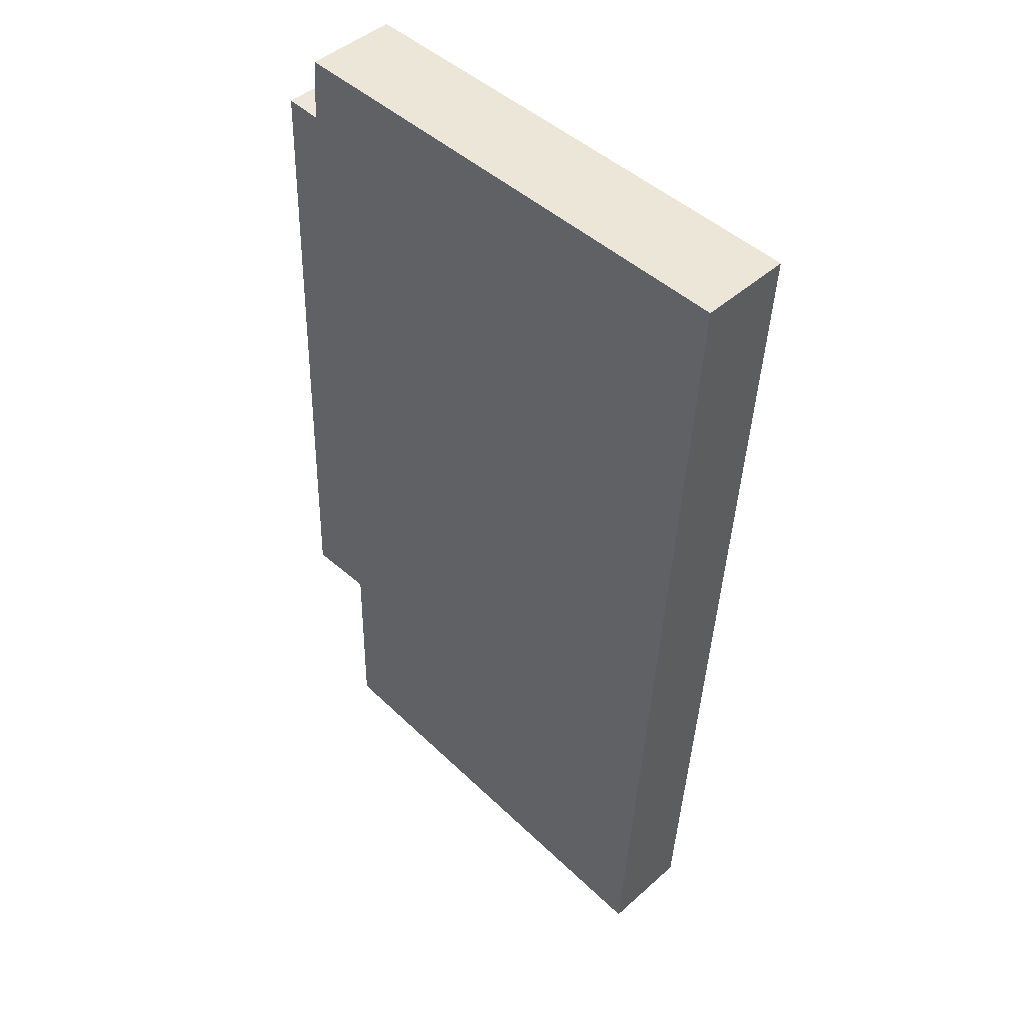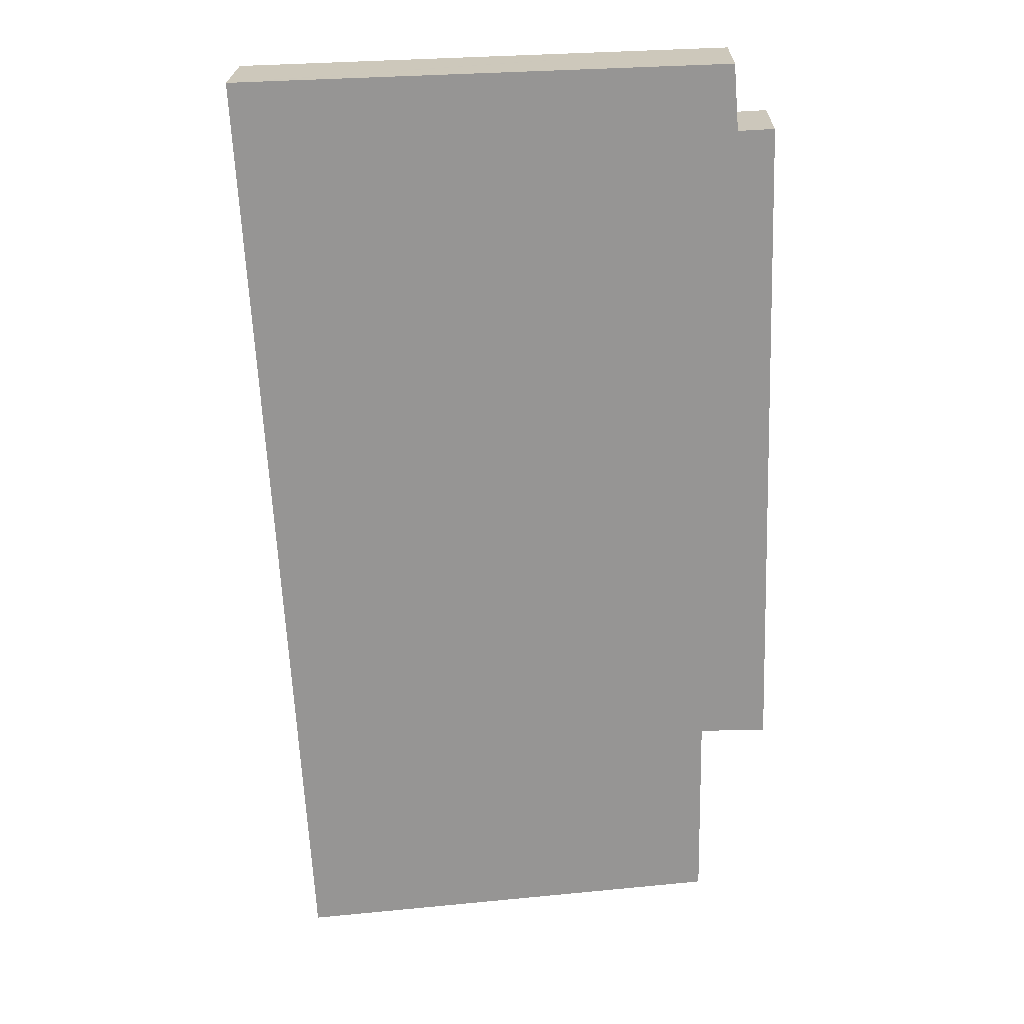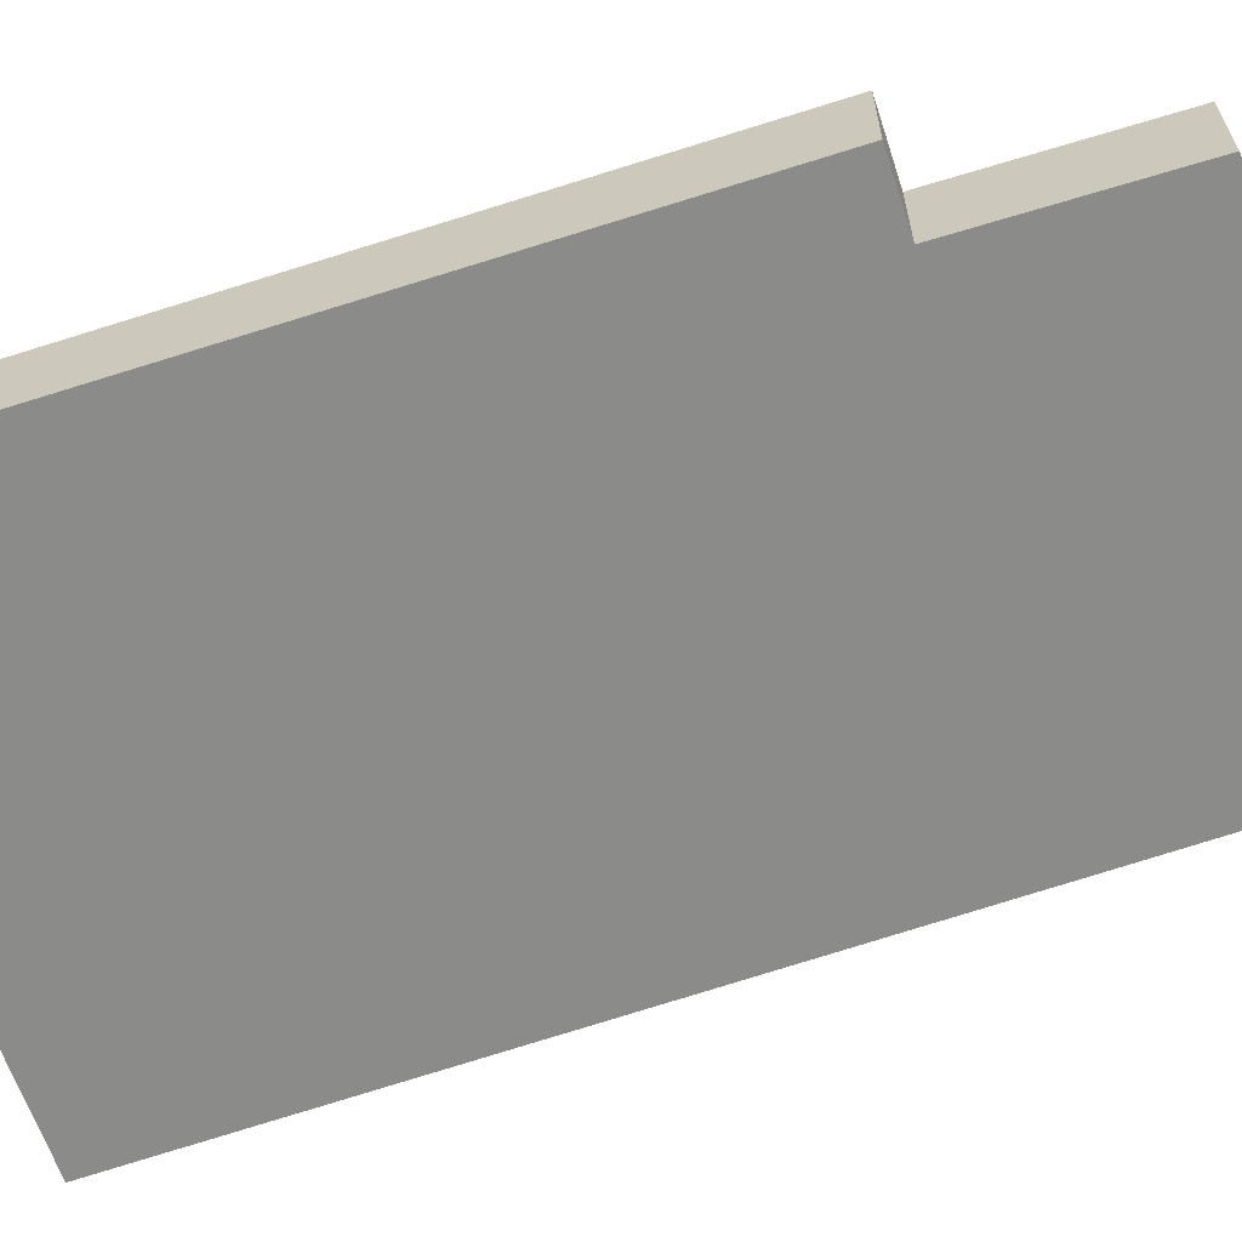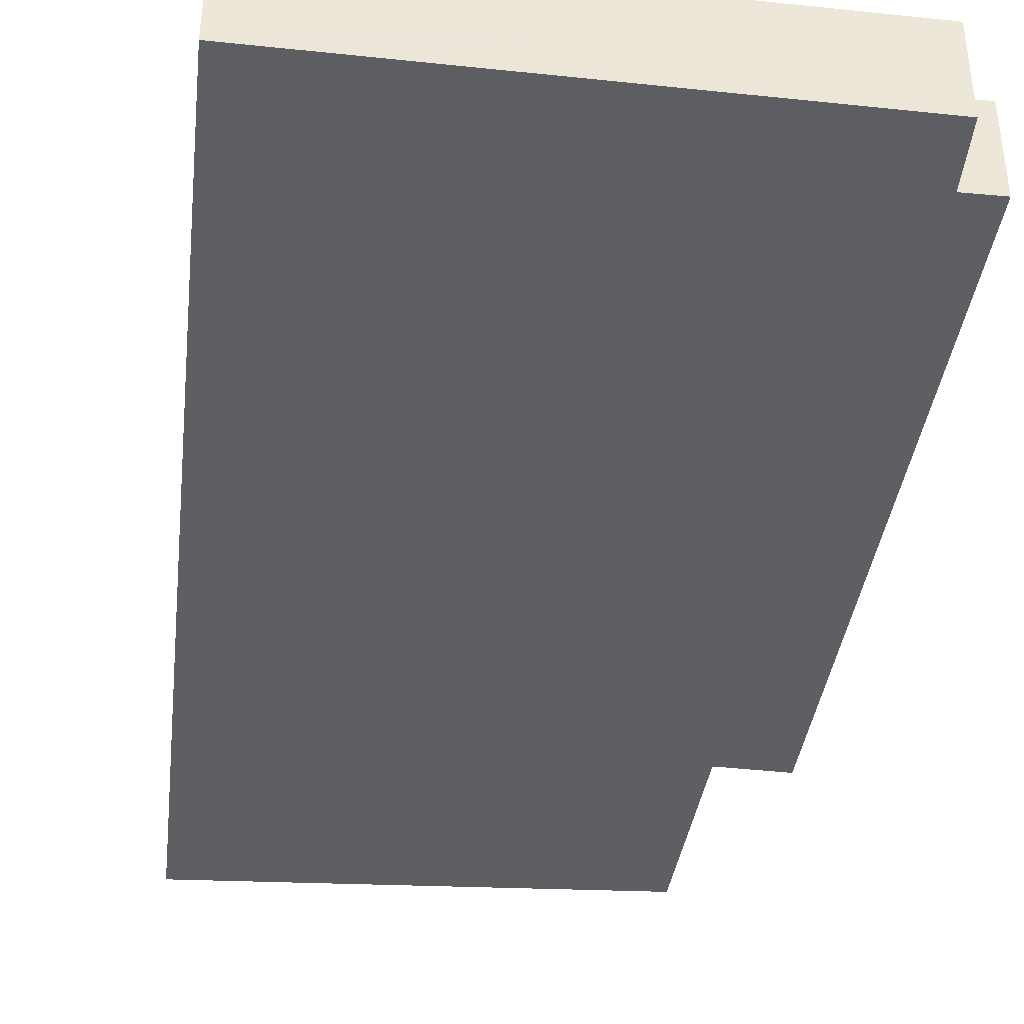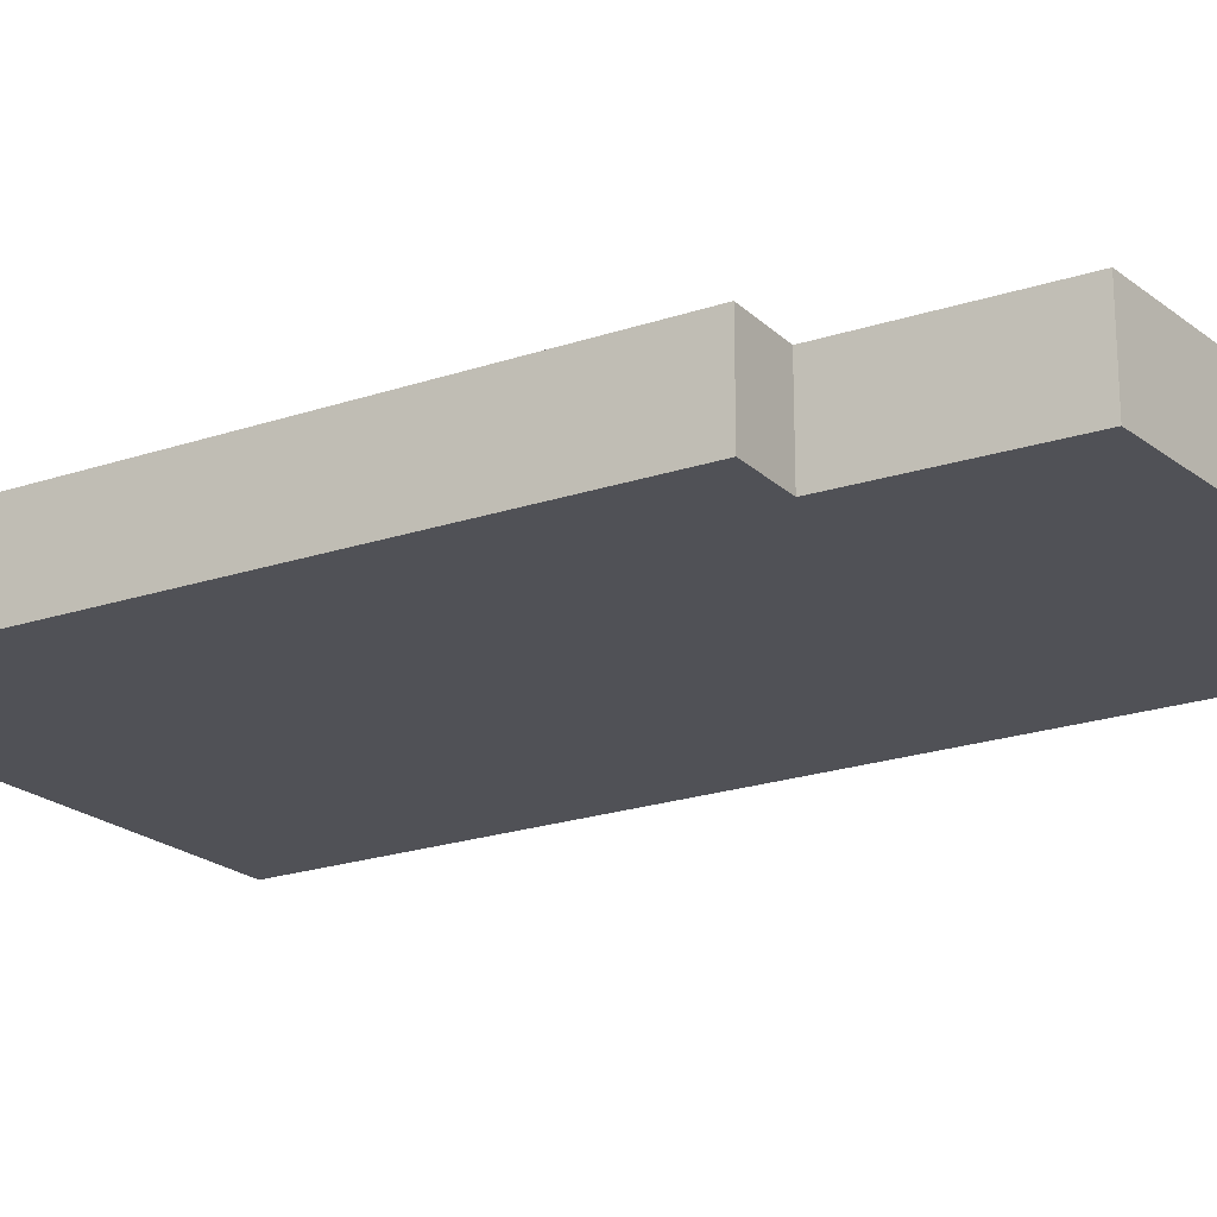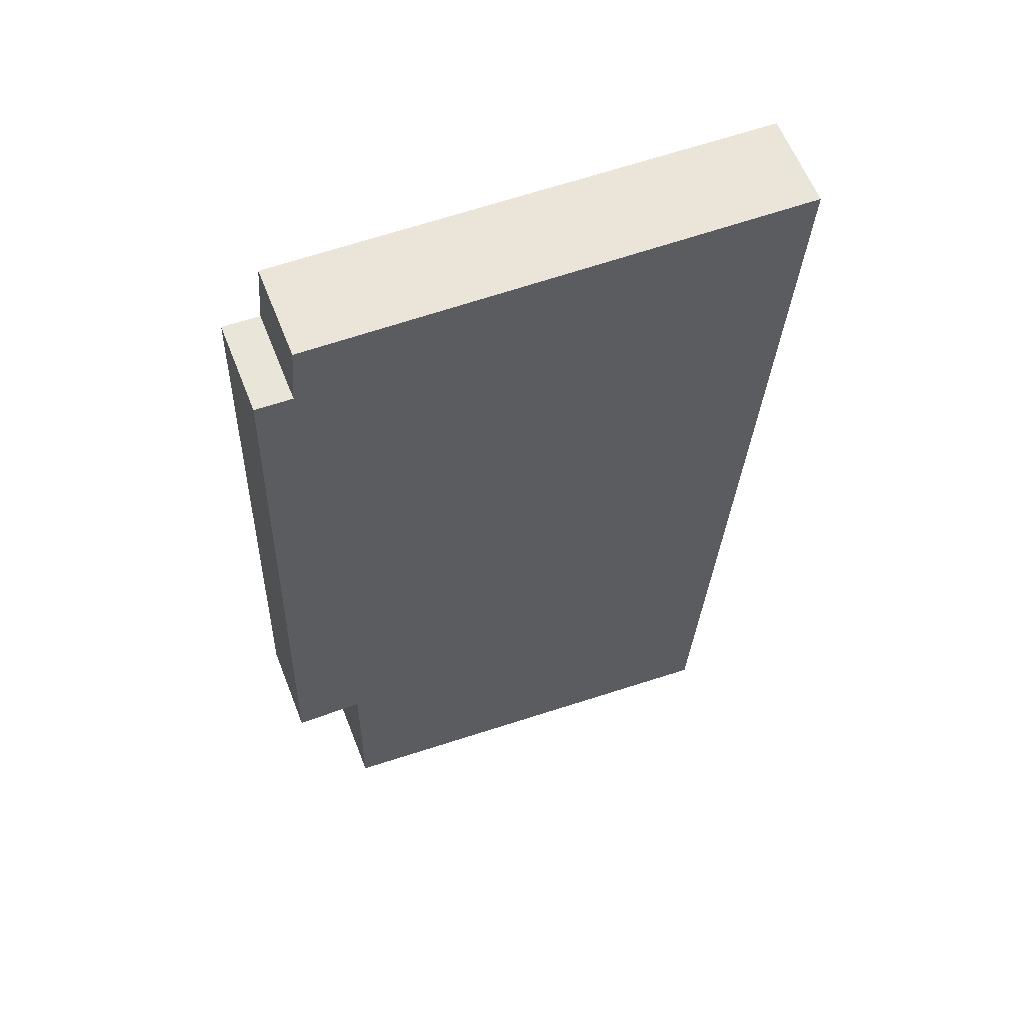
<metadata>
{"format":"obj","ext":"obj","renderer":"f3d","projection":"perspective","resolution":1024,"background":"white","views":[{"elev":45.5,"azim":-135.6,"up":"+Z"},{"elev":22.4,"azim":1.2,"up":"+Z"},{"elev":-63.7,"azim":106.2,"up":"+Y"},{"elev":-40.1,"azim":-9.8,"up":"+Y"},{"elev":-20.5,"azim":119.7,"up":"+Y"},{"elev":60.8,"azim":158.6,"up":"+Z"}]}
</metadata>
<code>
v  3.376 0.566 -4.295
v  3.036 0.566 -0.272
v  3.256 0.566 -0.259
v  0.12 0.566 0.005
v  0 0.566 3.466e-17
v  0.251 0.566 -4.388
v  2.966 0.566 -4.308
v  2.985 0.566 -5.489
v  0.319 0.566 -5.568
v  0.333 0.566 -5.822
v  3.003 0.566 0.124
v  0.333 3.565e-16 -5.822
v  0.319 3.409e-16 -5.568
v  0.251 2.687e-16 -4.388
v  0 0 0
v  0.12 -3.062e-19 0.005
v  3.003 -7.593e-18 0.124
v  3.036 1.666e-17 -0.272
v  3.256 1.586e-17 -0.259
v  3.376 2.63e-16 -4.295
v  2.966 2.638e-16 -4.308
v  2.985 3.361e-16 -5.489
g defaultobject
f 1 2 3
f 2 1 4
f 4 1 5
f 5 1 6
f 6 1 7
f 6 7 8
f 6 8 9
f 9 8 10
f 4 11 2
f 12 9 10
f 9 12 13
f 9 13 6
f 6 13 14
f 6 14 5
f 5 14 15
f 15 4 5
f 4 15 11
f 11 15 16
f 11 16 17
f 18 3 2
f 3 18 19
f 17 2 11
f 2 17 18
f 19 1 3
f 1 19 20
f 21 8 7
f 8 21 22
f 20 7 1
f 7 20 21
f 22 10 8
f 10 22 12
f 16 18 17
f 18 20 19
f 20 18 16
f 20 16 15
f 20 15 14
f 20 14 21
f 21 14 22
f 22 14 13
f 22 13 12

</code>
